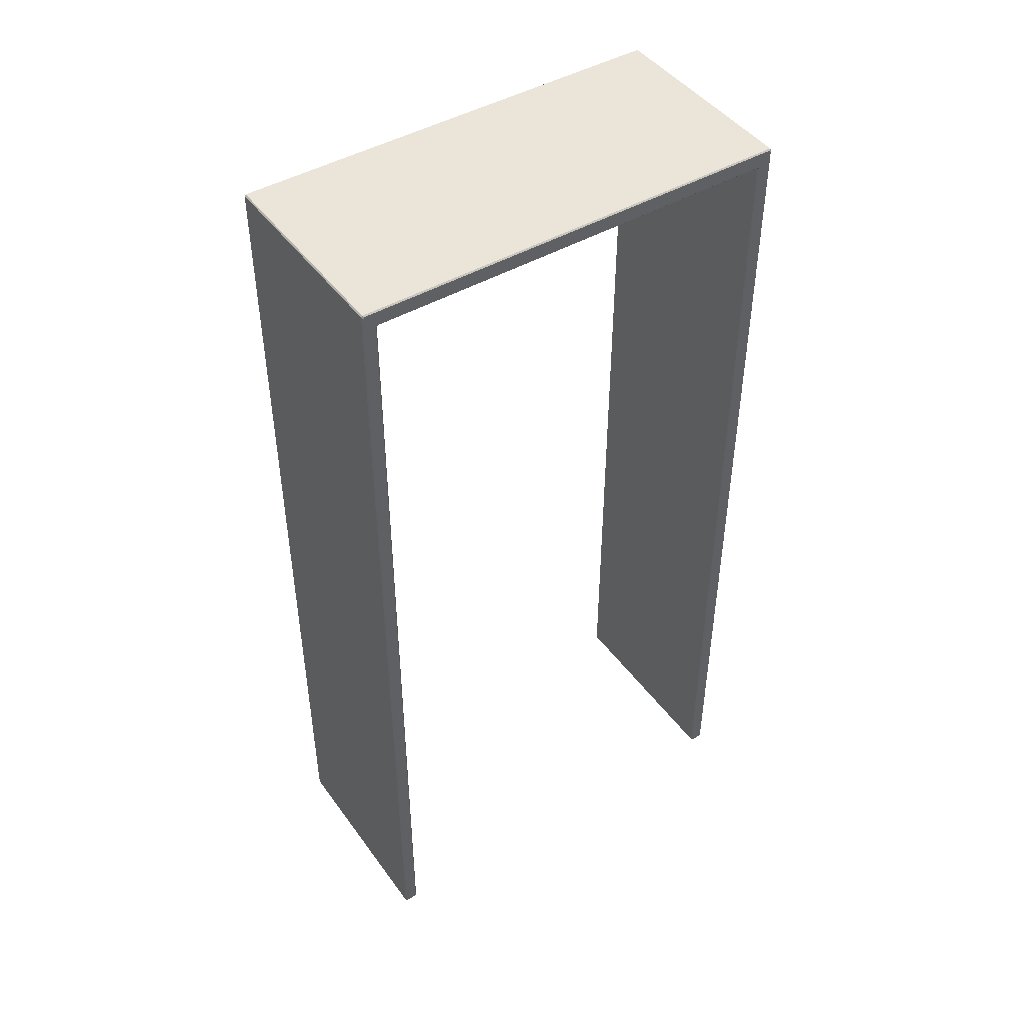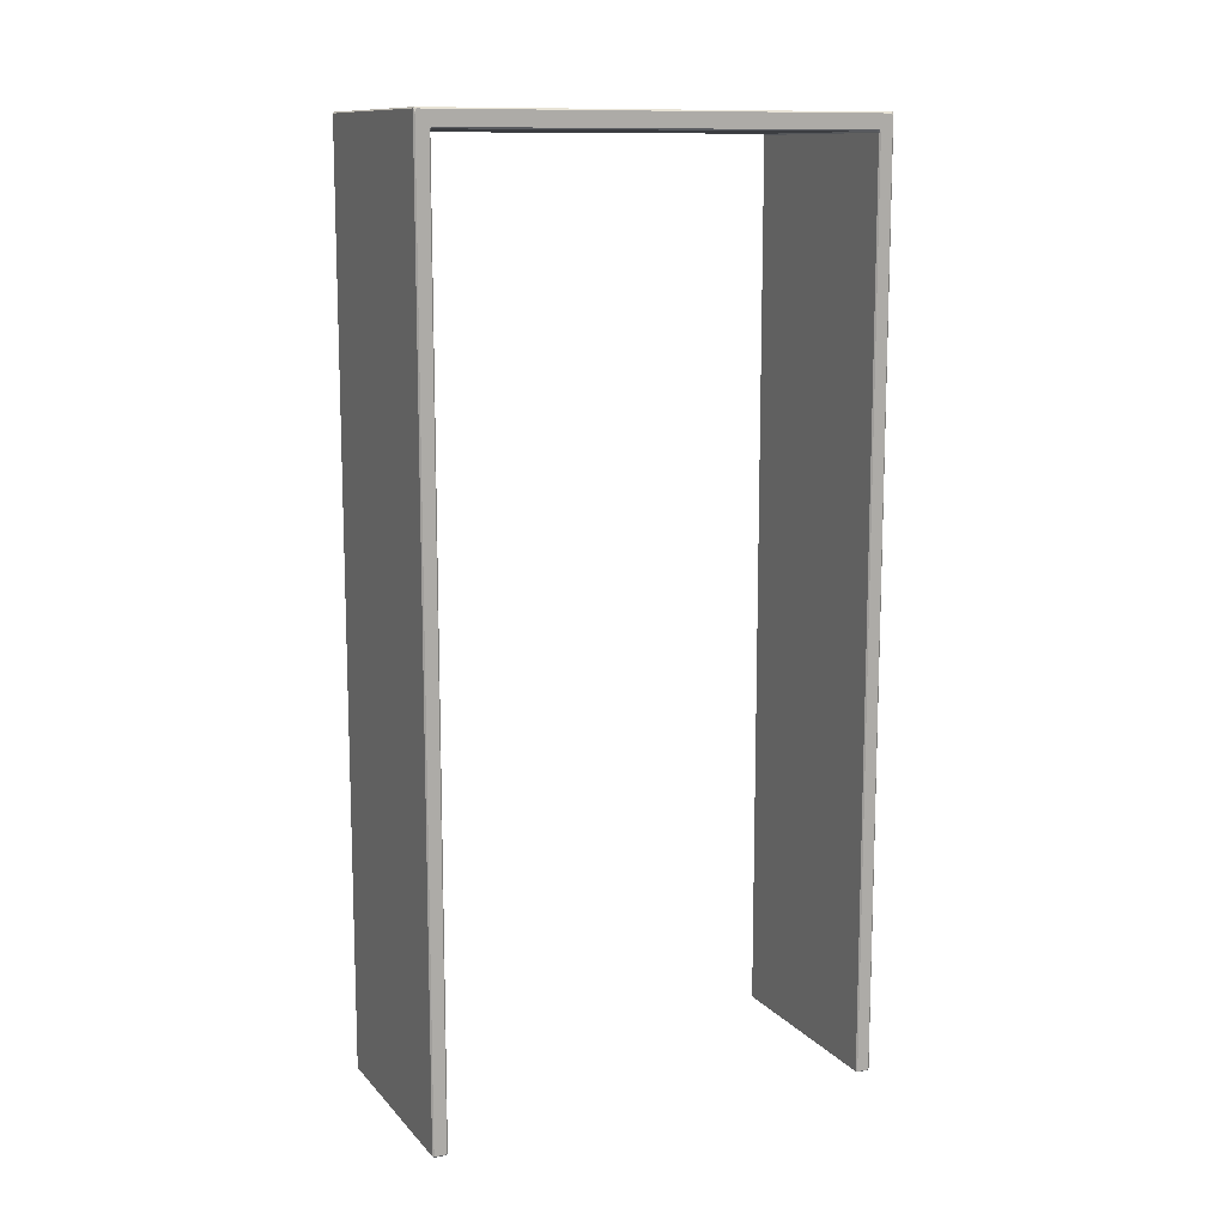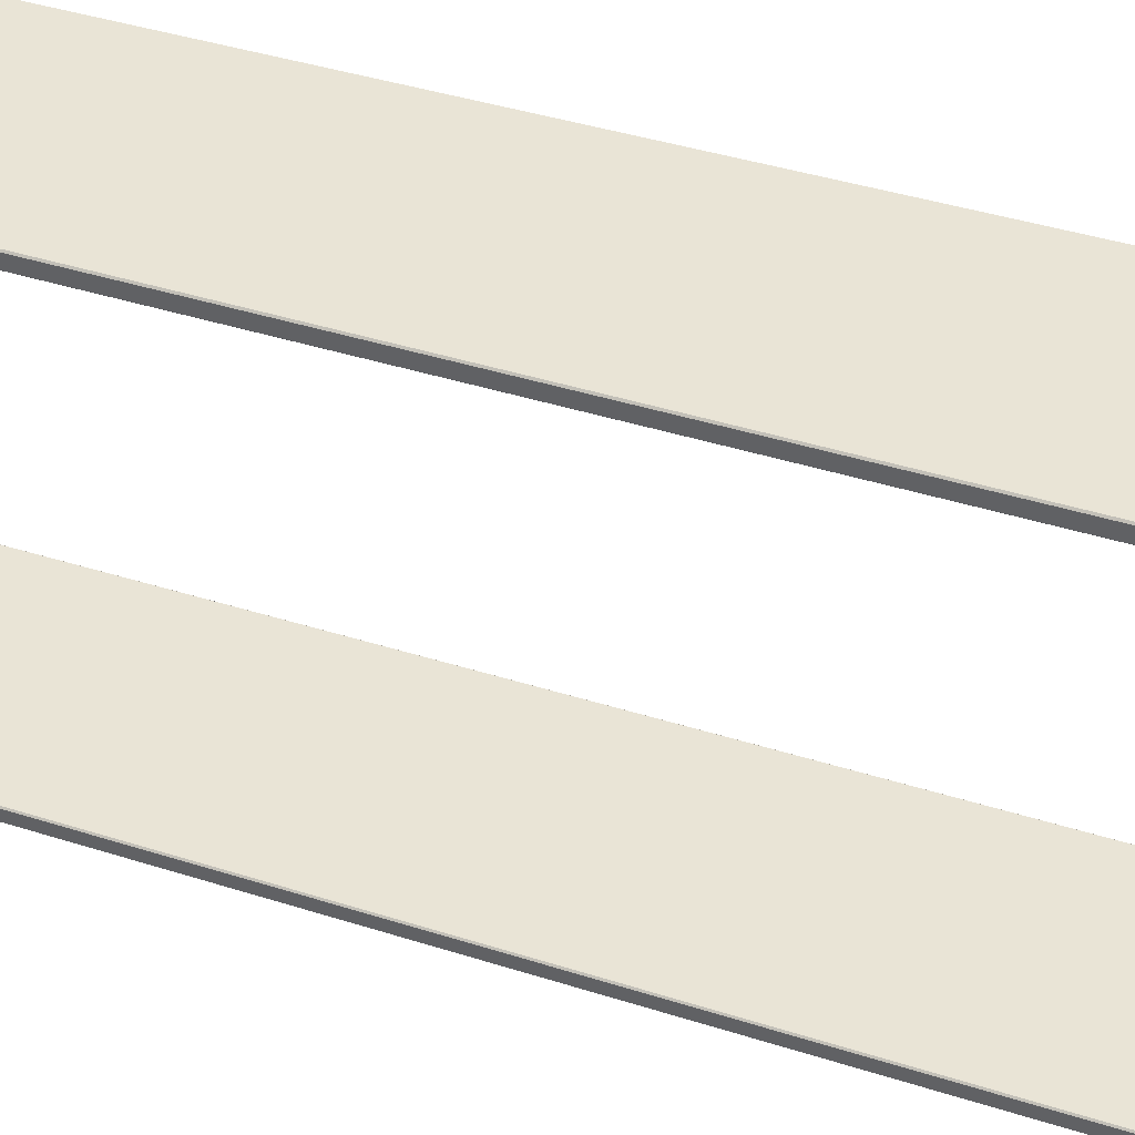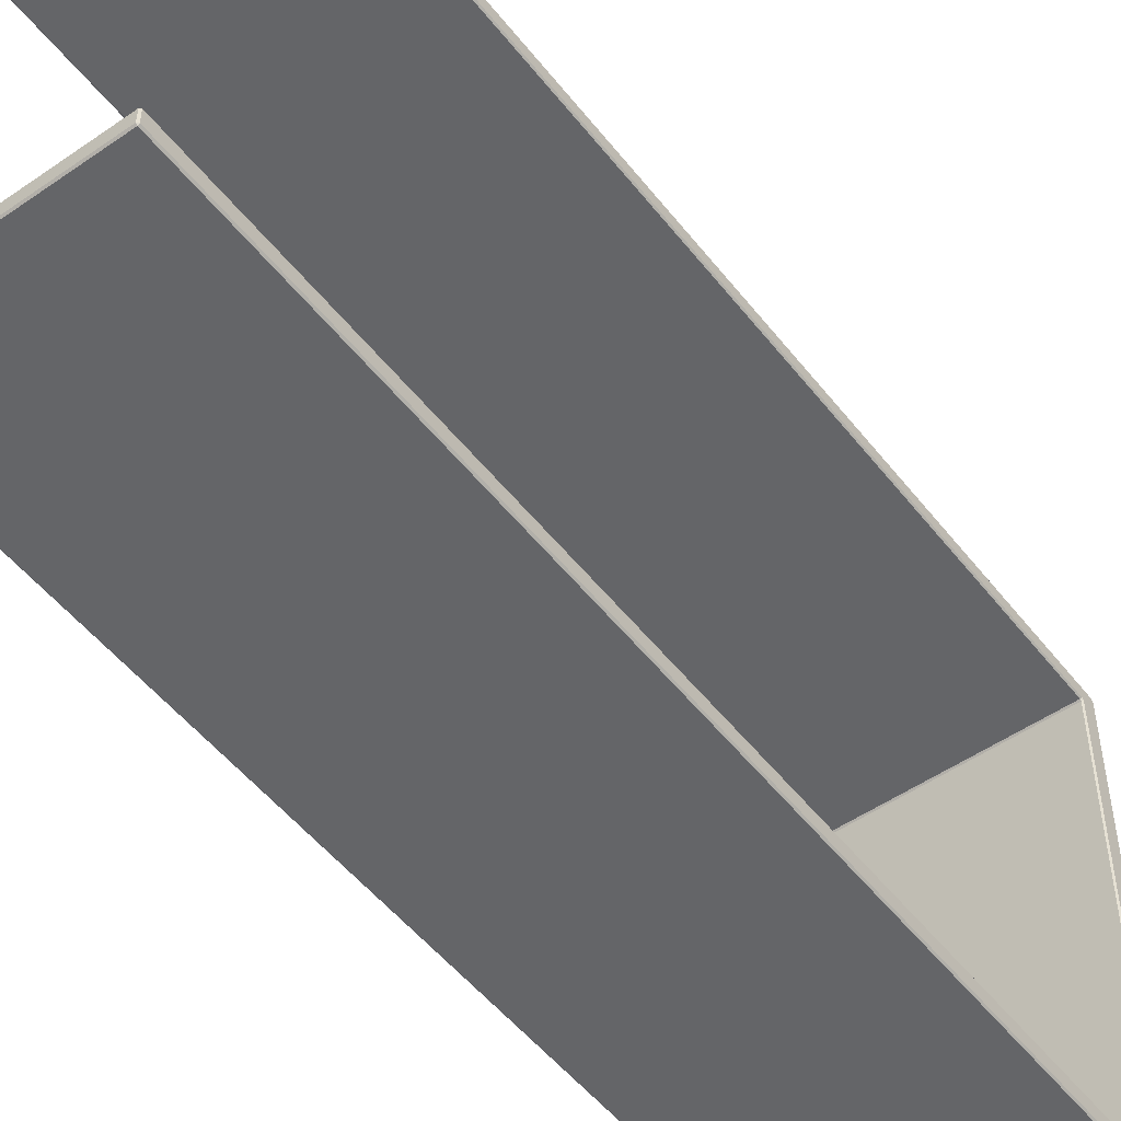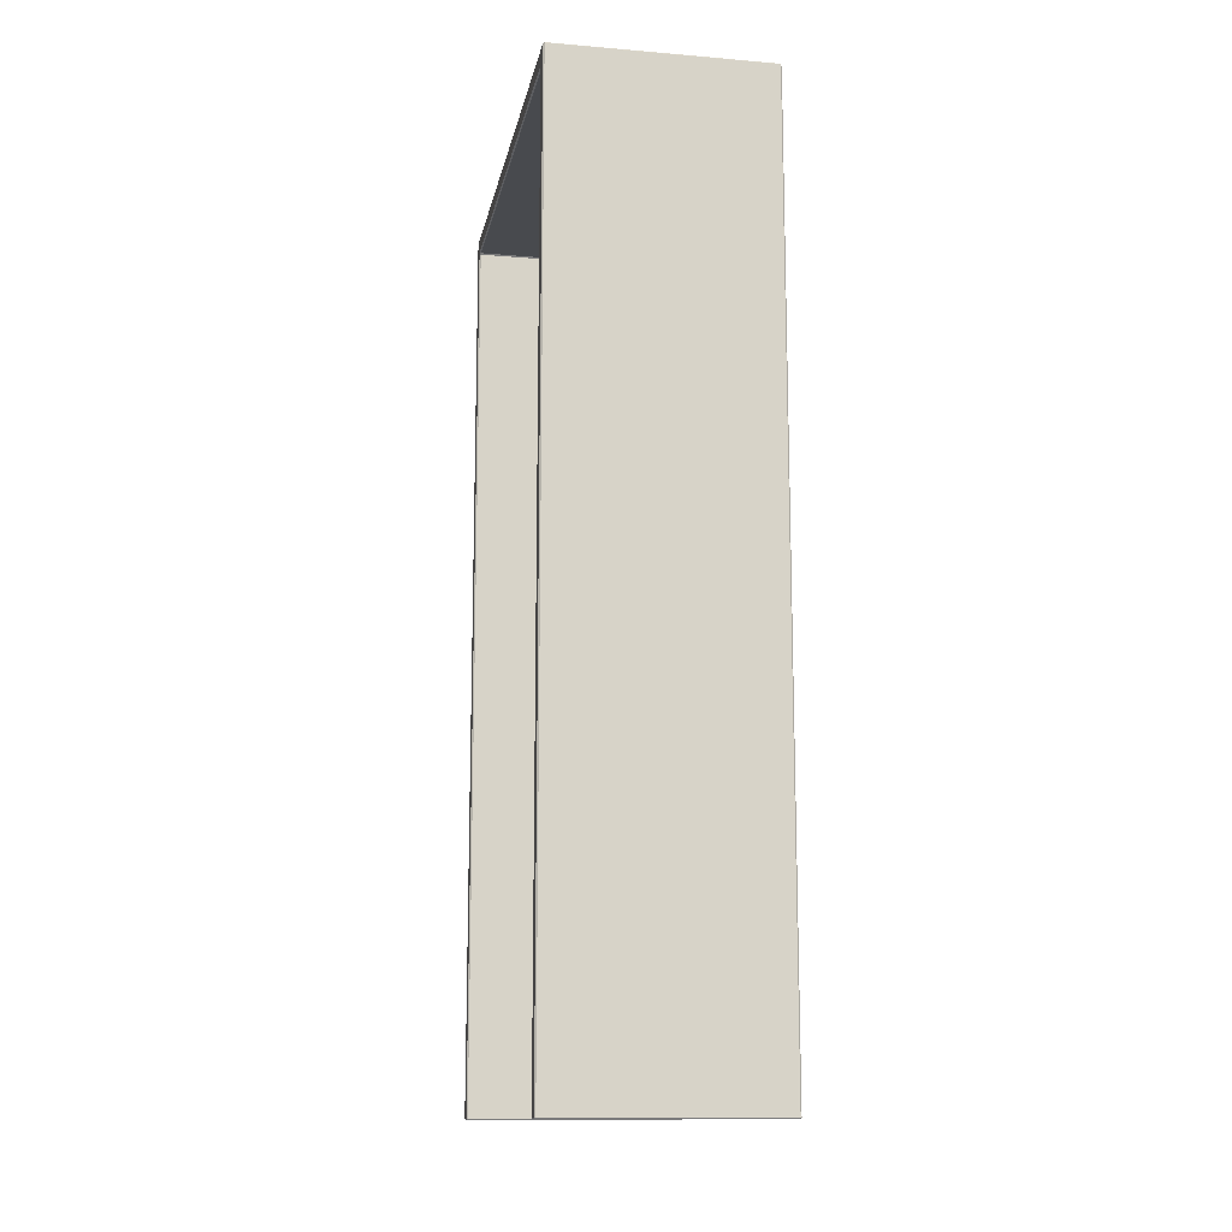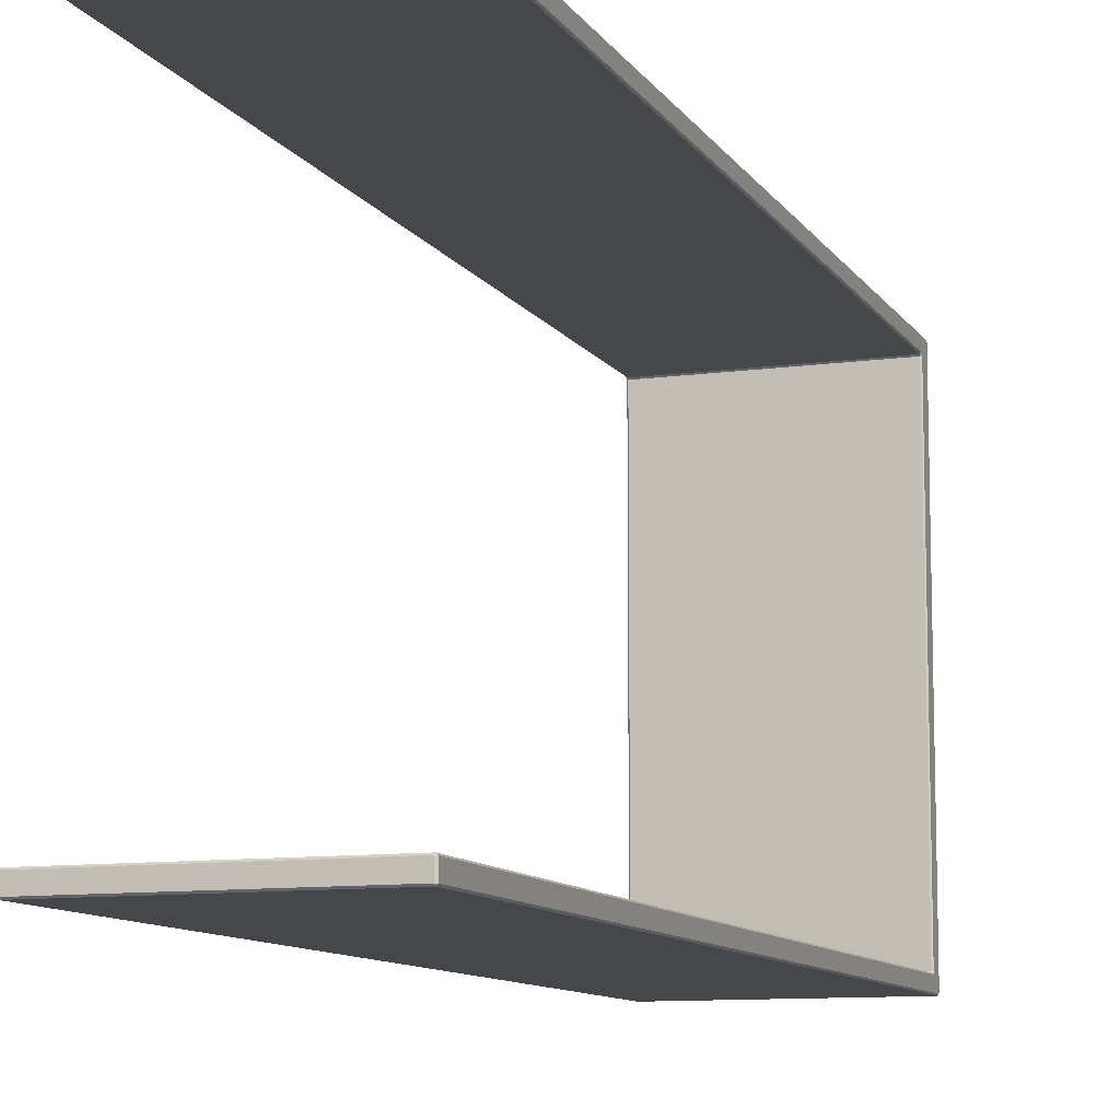
<metadata>
{"format":"obj","ext":"obj","renderer":"f3d","projection":"perspective","resolution":1024,"background":"white","views":[{"elev":45.5,"azim":56.2,"up":"+Y"},{"elev":11.9,"azim":65.2,"up":"+Y"},{"elev":42.4,"azim":-69.3,"up":"+Z"},{"elev":-51.5,"azim":36.9,"up":"+Z"},{"elev":-13.2,"azim":169.3,"up":"+Y"},{"elev":-10.2,"azim":19.7,"up":"+Z"}]}
</metadata>
<code>
v -2.144 0.03063 3.636
v -2.144 1.223 3.636
v -2.422 1.223 3.636
v -2.422 0.03063 3.636
v -2.143 1.201 3.654
v -2.143 1.22 3.638
v -2.143 0.03063 3.638
v -2.143 0.03063 3.654
v -2.143 0.03063 4.227
v -2.143 1.22 4.227
v -2.143 1.201 4.212
v -2.143 0.03063 4.212
v -2.423 1.204 3.656
v -2.423 1.223 3.64
v -2.423 1.223 4.225
v -2.423 1.204 4.209
v -2.422 0.02896 3.638
v -2.422 0.02896 3.654
v -2.144 0.02896 3.654
v -2.144 0.02896 3.638
v -2.423 1.201 4.212
v -2.423 1.22 4.227
v -2.423 0.03063 4.227
v -2.423 0.03063 4.212
v -2.422 0.03063 3.655
v -2.422 1.2 3.655
v -2.144 1.2 3.655
v -2.144 0.03063 3.655
v -2.422 1.224 3.638
v -2.144 1.224 3.638
v -2.144 1.224 4.227
v -2.422 1.224 4.227
v -2.423 0.03063 3.638
v -2.423 1.22 3.638
v -2.423 1.201 3.654
v -2.423 0.03063 3.654
v -2.144 1.2 4.21
v -2.422 1.2 4.21
v -2.422 0.03063 4.21
v -2.144 0.03063 4.21
v -2.144 1.202 3.657
v -2.422 1.202 3.657
v -2.422 1.202 4.208
v -2.144 1.202 4.208
v -2.144 0.03063 4.229
v -2.422 0.03063 4.229
v -2.422 1.223 4.229
v -2.144 1.223 4.229
v -2.422 0.02896 4.227
v -2.144 0.02896 4.227
v -2.144 0.02896 4.212
v -2.422 0.02896 4.212
v -2.144 1.223 3.636
v -2.143 1.22 3.638
v -2.143 1.223 3.64
v -2.144 1.224 3.638
v -2.422 1.224 3.638
v -2.423 1.223 3.64
v -2.423 1.22 3.638
v -2.422 1.223 3.636
v -2.422 0.03063 3.636
v -2.423 0.03063 3.638
v -2.422 0.02896 3.638
v -2.144 0.03063 4.229
v -2.143 0.03063 4.227
v -2.144 0.02896 4.227
v -2.422 0.02896 4.227
v -2.423 0.03063 4.227
v -2.422 0.03063 4.229
v -2.144 0.02896 3.638
v -2.143 0.03063 3.638
v -2.144 0.03063 3.636
v -2.423 1.22 4.227
v -2.423 1.223 4.225
v -2.422 1.224 4.227
v -2.422 1.223 4.229
v -2.143 1.22 4.227
v -2.144 1.223 4.229
v -2.144 1.224 4.227
v -2.143 1.223 4.225
v -2.422 1.2 3.655
v -2.423 1.201 3.654
v -2.423 1.204 3.656
v -2.422 1.202 3.657
v -2.144 0.03063 3.655
v -2.143 0.03063 3.654
v -2.144 0.02896 3.654
v -2.423 1.204 4.209
v -2.423 1.201 4.212
v -2.422 1.2 4.21
v -2.422 1.202 4.208
v -2.423 0.03063 3.654
v -2.422 0.03063 3.655
v -2.422 0.02896 3.654
v -2.144 1.202 4.208
v -2.144 1.2 4.21
v -2.143 1.201 4.212
v -2.143 1.204 4.209
v -2.422 0.03063 4.21
v -2.423 0.03063 4.212
v -2.422 0.02896 4.212
v -2.144 1.202 3.657
v -2.143 1.204 3.656
v -2.143 1.201 3.654
v -2.144 1.2 3.655
v -2.143 0.03063 4.212
v -2.144 0.03063 4.21
v -2.144 0.02896 4.212
v -2.422 1.224 3.638
v -2.422 1.224 4.227
v -2.423 1.223 4.225
v -2.423 1.223 3.64
v -2.422 1.224 4.227
v -2.144 1.224 4.227
v -2.144 1.223 4.229
v -2.422 1.223 4.229
v -2.422 1.2 3.655
v -2.422 0.03063 3.655
v -2.423 0.03063 3.654
v -2.423 1.201 3.654
v -2.423 0.03063 3.638
v -2.423 0.03063 3.654
v -2.422 0.02896 3.654
v -2.422 0.02896 3.638
v -2.422 0.02896 4.227
v -2.422 0.02896 4.212
v -2.423 0.03063 4.212
v -2.423 0.03063 4.227
v -2.144 0.02896 3.638
v -2.144 0.02896 3.654
v -2.143 0.03063 3.654
v -2.143 0.03063 3.638
v -2.422 0.02896 4.212
v -2.144 0.02896 4.212
v -2.144 0.03063 4.21
v -2.422 0.03063 4.21
v -2.143 0.03063 4.227
v -2.143 0.03063 4.212
v -2.144 0.02896 4.212
v -2.144 0.02896 4.227
v -2.143 1.204 3.656
v -2.143 1.223 3.64
v -2.143 1.223 3.64
v -2.143 1.223 4.225
v -2.144 1.224 4.227
v -2.144 1.224 3.638
v -2.144 0.02896 4.227
v -2.422 0.02896 4.227
v -2.422 0.03063 4.229
v -2.144 0.03063 4.229
v -2.144 1.224 3.638
v -2.422 1.224 3.638
v -2.422 1.223 3.636
v -2.144 1.223 3.636
v -2.422 0.02896 3.638
v -2.144 0.02896 3.638
v -2.144 0.03063 3.636
v -2.422 0.03063 3.636
v -2.144 0.02896 3.654
v -2.422 0.02896 3.654
v -2.422 0.03063 3.655
v -2.144 0.03063 3.655
v -2.144 1.223 3.636
v -2.144 0.03063 3.636
v -2.143 0.03063 3.638
v -2.143 1.22 3.638
v -2.144 0.03063 3.655
v -2.144 1.2 3.655
v -2.143 1.201 3.654
v -2.143 0.03063 3.654
v -2.422 1.202 3.657
v -2.144 1.202 3.657
v -2.144 1.2 3.655
v -2.422 1.2 3.655
v -2.423 1.204 3.656
v -2.423 1.204 4.209
v -2.422 1.202 4.208
v -2.422 1.202 3.657
v -2.423 1.22 3.638
v -2.423 0.03063 3.638
v -2.422 0.03063 3.636
v -2.422 1.223 3.636
v -2.144 1.2 4.21
v -2.144 0.03063 4.21
v -2.143 0.03063 4.212
v -2.143 1.201 4.212
v -2.144 0.03063 4.229
v -2.144 1.223 4.229
v -2.143 1.22 4.227
v -2.143 0.03063 4.227
v -2.423 1.201 4.212
v -2.423 0.03063 4.212
v -2.422 0.03063 4.21
v -2.422 1.2 4.21
v -2.143 1.223 4.225
v -2.143 1.204 4.209
v -2.422 1.2 4.21
v -2.144 1.2 4.21
v -2.144 1.202 4.208
v -2.422 1.202 4.208
v -2.143 1.204 4.209
v -2.143 1.204 3.656
v -2.144 1.202 3.657
v -2.144 1.202 4.208
v -2.423 0.03063 4.227
v -2.423 1.22 4.227
v -2.422 1.223 4.229
v -2.422 0.03063 4.229
f 1 2 3
f 1 3 4
f 5 6 7
f 5 7 8
f 9 10 11
f 9 11 12
f 13 14 15
f 13 15 16
f 17 18 19
f 17 19 20
f 21 22 23
f 21 23 24
f 25 26 27
f 25 27 28
f 29 30 31
f 29 31 32
f 33 34 35
f 33 35 36
f 37 38 39
f 37 39 40
f 41 42 43
f 41 43 44
f 45 46 47
f 45 47 48
f 49 50 51
f 49 51 52
f 53 54 55
f 53 55 56
f 57 58 59
f 57 59 60
f 61 62 63
f 64 65 66
f 67 68 69
f 70 71 72
f 73 74 75
f 73 75 76
f 77 78 79
f 77 79 80
f 81 82 83
f 81 83 84
f 85 86 87
f 88 89 90
f 88 90 91
f 92 93 94
f 95 96 97
f 95 97 98
f 99 100 101
f 102 103 104
f 102 104 105
f 106 107 108
f 109 110 111
f 109 111 112
f 113 114 115
f 113 115 116
f 117 118 119
f 117 119 120
f 121 122 123
f 121 123 124
f 125 126 127
f 125 127 128
f 129 130 131
f 129 131 132
f 22 21 16
f 22 16 15
f 133 134 135
f 133 135 136
f 137 138 139
f 137 139 140
f 6 5 141
f 6 141 142
f 143 144 145
f 143 145 146
f 147 148 149
f 147 149 150
f 151 152 153
f 151 153 154
f 155 156 157
f 155 157 158
f 159 160 161
f 159 161 162
f 163 164 165
f 163 165 166
f 167 168 169
f 167 169 170
f 171 172 173
f 171 173 174
f 175 176 177
f 175 177 178
f 14 13 35
f 14 35 34
f 179 180 181
f 179 181 182
f 183 184 185
f 183 185 186
f 187 188 189
f 187 189 190
f 191 192 193
f 191 193 194
f 195 196 11
f 195 11 10
f 197 198 199
f 197 199 200
f 201 202 203
f 201 203 204
f 205 206 207
f 205 207 208
f 195 142 141
f 195 141 196

</code>
